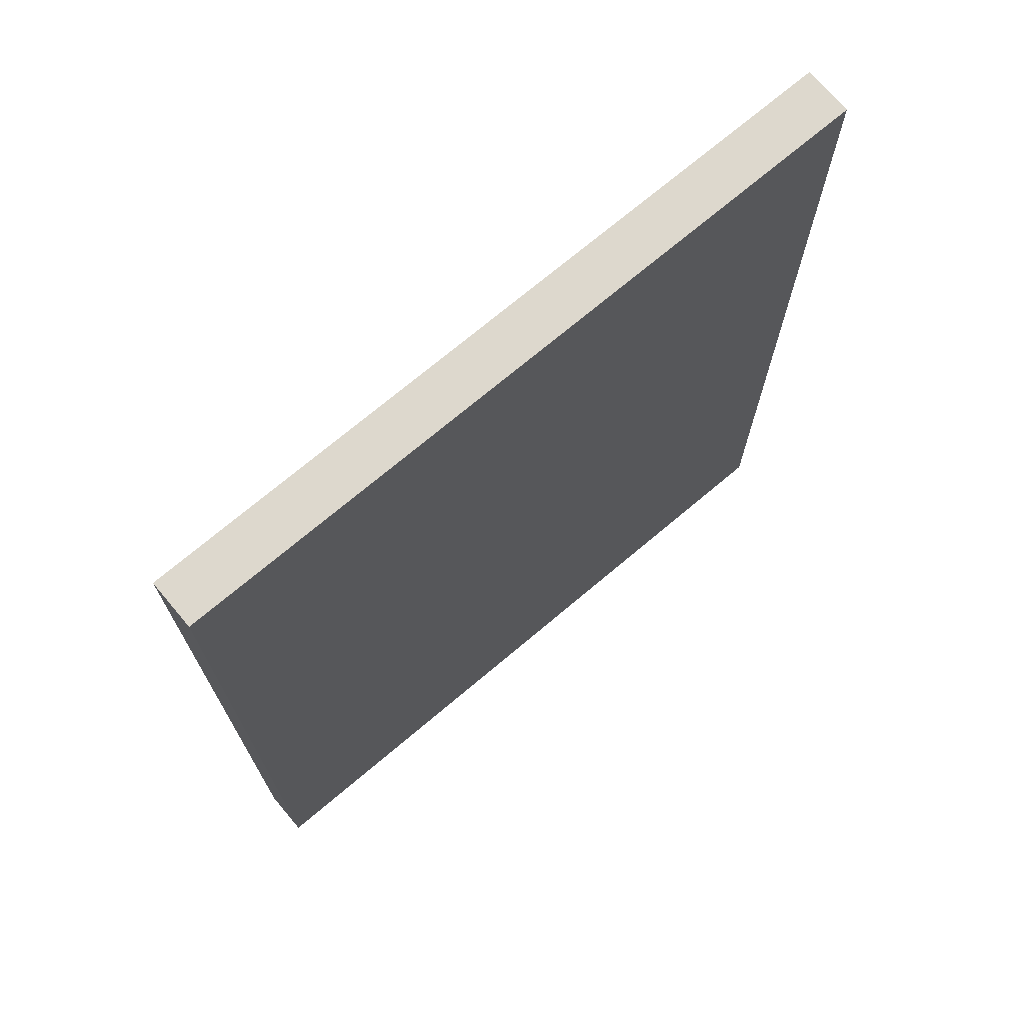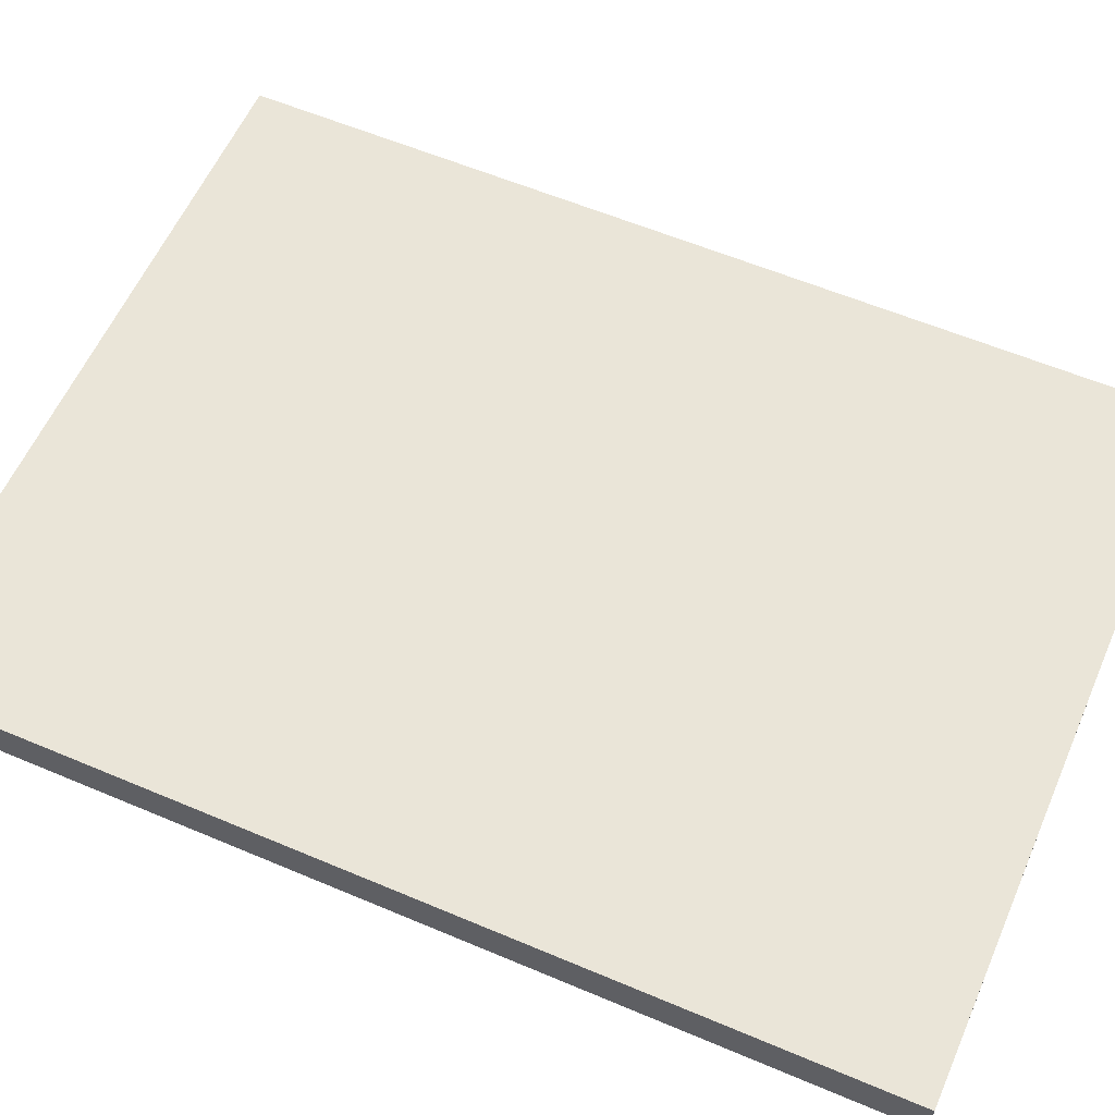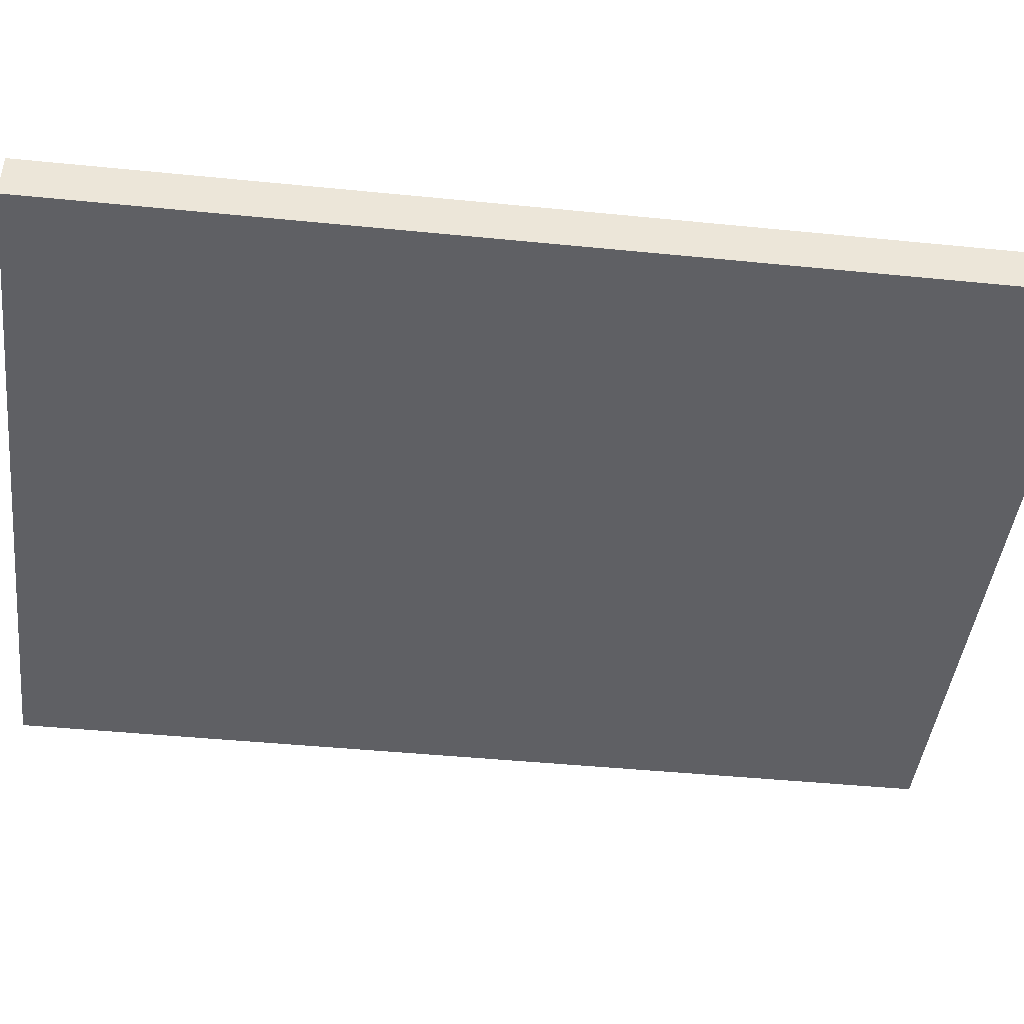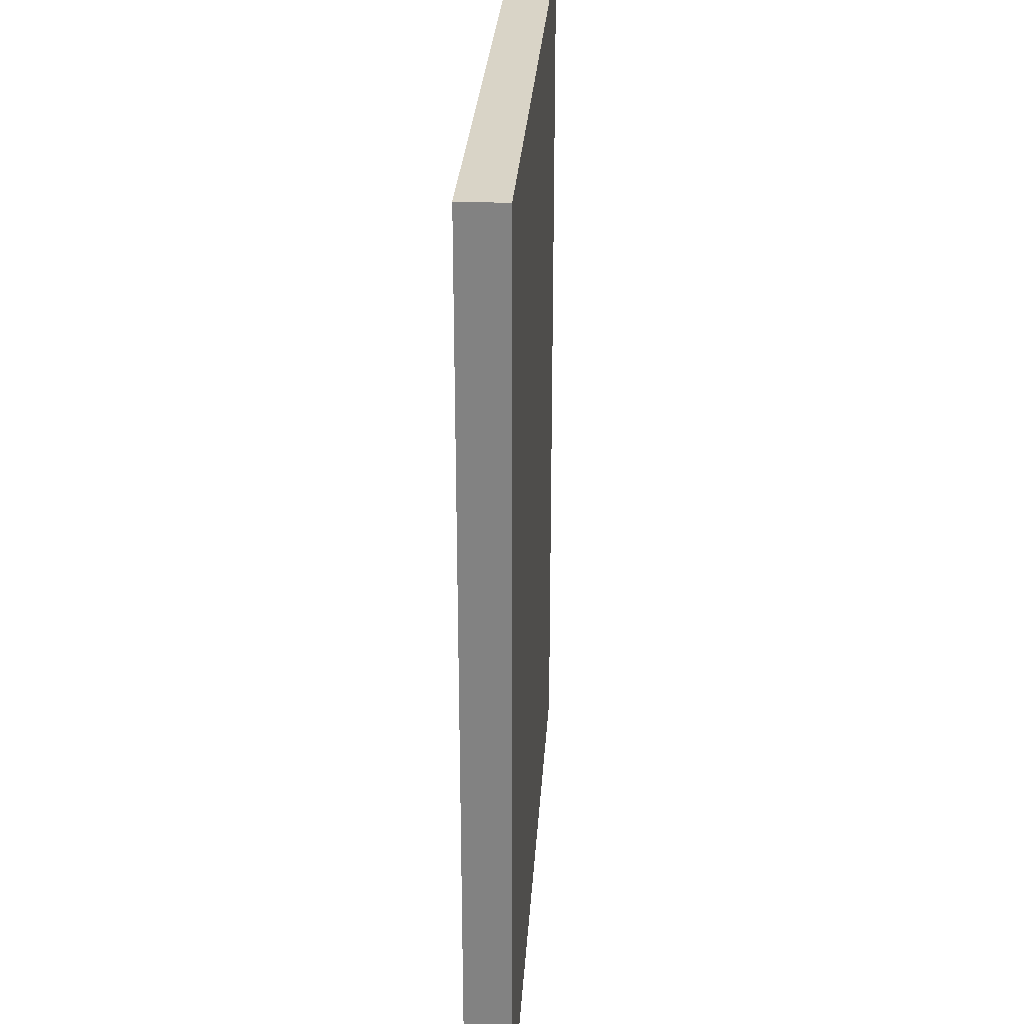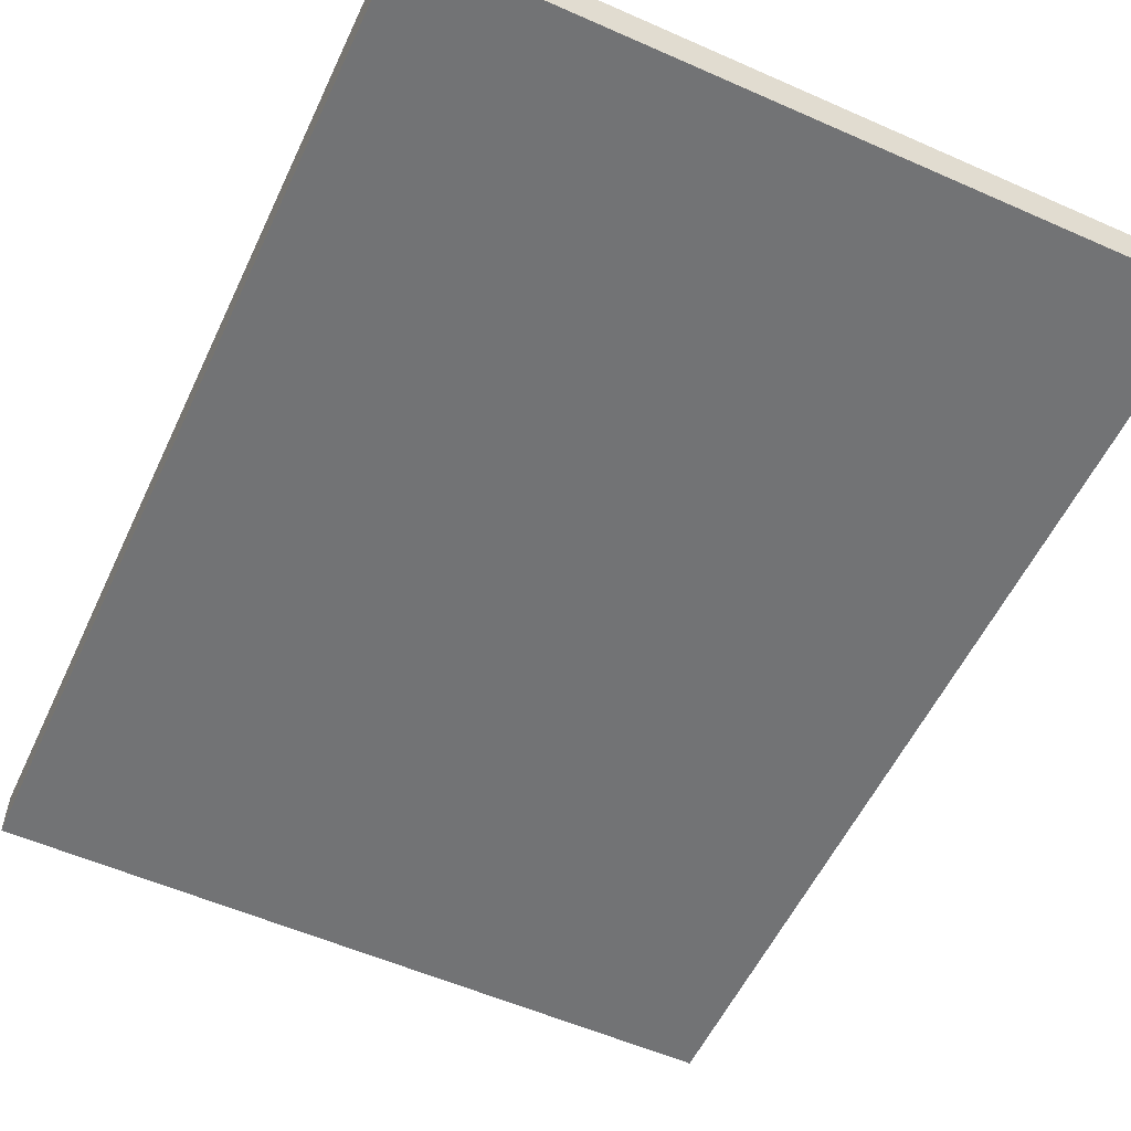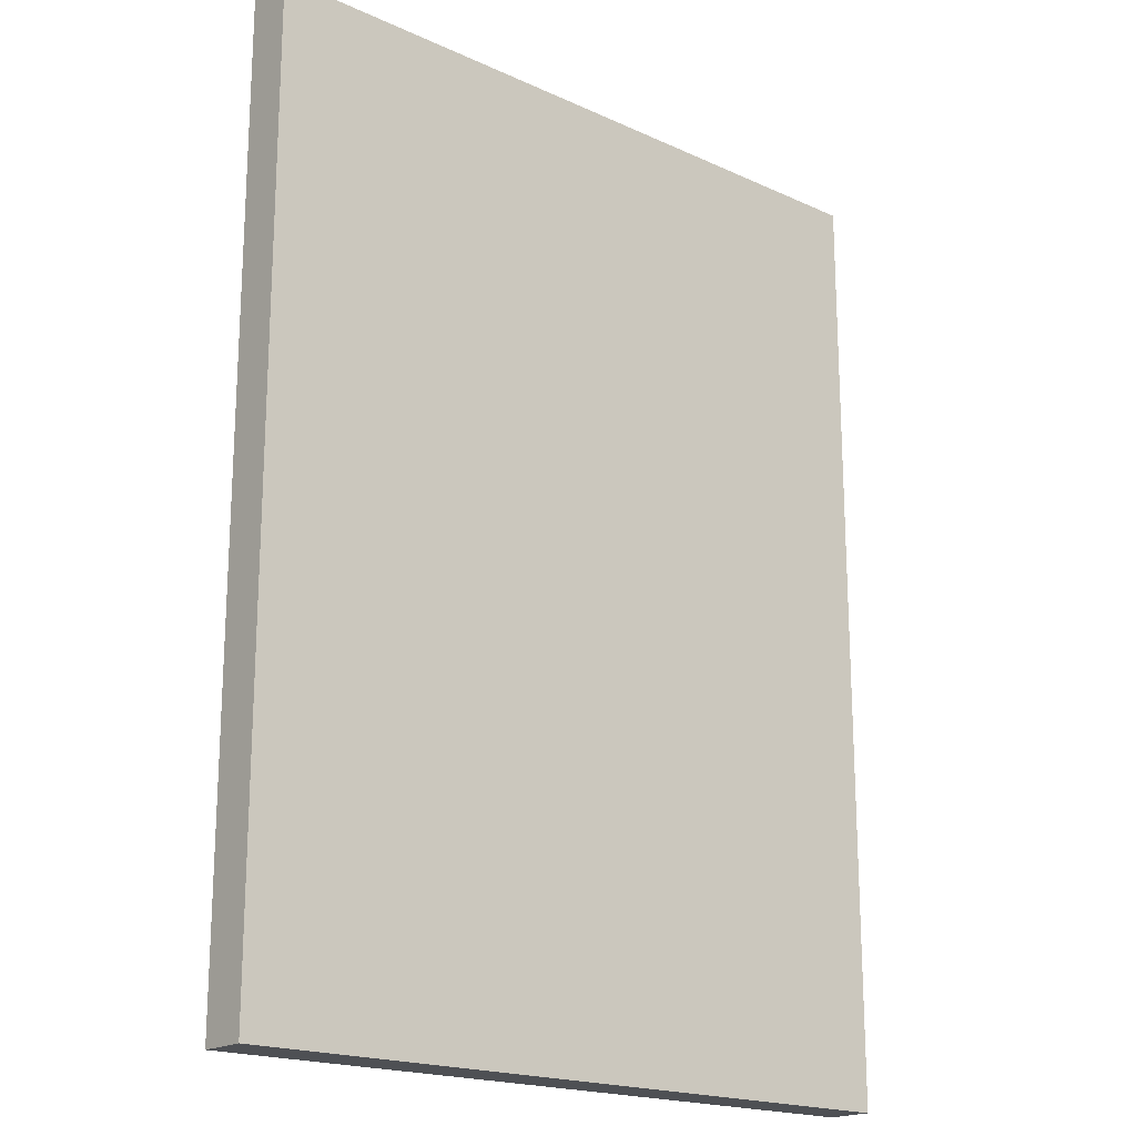
<metadata>
{"format":"obj","ext":"obj","renderer":"f3d","projection":"perspective","resolution":1024,"background":"white","views":[{"elev":72.3,"azim":-40.1,"up":"+Y"},{"elev":58.8,"azim":-66.4,"up":"+Z"},{"elev":-43.8,"azim":-96.7,"up":"+Z"},{"elev":28.8,"azim":-86.2,"up":"+Y"},{"elev":-55.8,"azim":155.1,"up":"+Z"},{"elev":-19.0,"azim":-40.7,"up":"+Y"}]}
</metadata>
<code>
g SaltyThots-6
v -7.5 0 0.5
v -7.5 0 -0.5
v -7.5 20 0.5
v -7.5 20 -0.5
v 7.5 0 0.5
v 7.5 0 -0.5
v 7.5 20 0.5
v 7.5 20 -0.5
v -7.5 0 0.5
v -7.5 20 0.5
v -6.5 1 0.5
v -6.5 6 0.5
v -6.5 8 0.5
v -6.5 19 0.5
v -5.5 8 0.5
v -5.5 9 0.5
v -5.5 11 0.5
v -5.5 15 0.5
v -4.5 1 0.5
v -4.5 5 0.5
v -4.5 7 0.5
v -4.5 9 0.5
v -4.5 11 0.5
v -4.5 15 0.5
v -4.5 17 0.5
v -3.5 1 0.5
v -3.5 5 0.5
v -3.5 6 0.5
v -3.5 7 0.5
v -3.5 11 0.5
v -3.5 15 0.5
v -3.5 16 0.5
v -3.5 17 0.5
v -3.5 18 0.5
v -2.5 11 0.5
v -2.5 15 0.5
v -2.5 16 0.5
v -2.5 17 0.5
v -1.5 6 0.5
v -1.5 7 0.5
v -1.5 9 0.5
v -1.5 11 0.5
v -1.5 15 0.5
v -1.5 16 0.5
v -0.5 8 0.5
v -0.5 9 0.5
v 0.5 8 0.5
v 0.5 9 0.5
v 1.5 6 0.5
v 1.5 7 0.5
v 1.5 8 0.5
v 1.5 9 0.5
v 1.5 11 0.5
v 1.5 15 0.5
v 1.5 16 0.5
v 2.5 7 0.5
v 2.5 8 0.5
v 2.5 11 0.5
v 2.5 15 0.5
v 2.5 16 0.5
v 2.5 17 0.5
v 3.5 1 0.5
v 3.5 5 0.5
v 3.5 11 0.5
v 3.5 15 0.5
v 3.5 16 0.5
v 3.5 17 0.5
v 3.5 18 0.5
v 4.5 1 0.5
v 4.5 5 0.5
v 4.5 7 0.5
v 4.5 9 0.5
v 4.5 11 0.5
v 4.5 15 0.5
v 4.5 17 0.5
v 5.5 8 0.5
v 5.5 9 0.5
v 5.5 11 0.5
v 5.5 15 0.5
v 6.5 1 0.5
v 6.5 6 0.5
v 6.5 8 0.5
v 6.5 19 0.5
v 7.5 0 0.5
v 7.5 20 0.5
v -7.5 0 -0.5
v -7.5 20 -0.5
v -6.5 1 -0.5
v -6.5 6 -0.5
v -6.5 8 -0.5
v -6.5 19 -0.5
v -5.5 8 -0.5
v -5.5 9 -0.5
v -5.5 11 -0.5
v -5.5 15 -0.5
v -4.5 1 -0.5
v -4.5 5 -0.5
v -4.5 7 -0.5
v -4.5 9 -0.5
v -4.5 11 -0.5
v -4.5 15 -0.5
v -4.5 17 -0.5
v -3.5 1 -0.5
v -3.5 5 -0.5
v -3.5 6 -0.5
v -3.5 7 -0.5
v -3.5 11 -0.5
v -3.5 15 -0.5
v -3.5 16 -0.5
v -3.5 17 -0.5
v -3.5 18 -0.5
v -2.5 11 -0.5
v -2.5 15 -0.5
v -2.5 16 -0.5
v -2.5 17 -0.5
v -1.5 6 -0.5
v -1.5 7 -0.5
v -1.5 9 -0.5
v -1.5 11 -0.5
v -1.5 15 -0.5
v -1.5 16 -0.5
v -0.5 8 -0.5
v -0.5 9 -0.5
v 0.5 8 -0.5
v 0.5 9 -0.5
v 1.5 6 -0.5
v 1.5 7 -0.5
v 1.5 8 -0.5
v 1.5 9 -0.5
v 1.5 11 -0.5
v 1.5 15 -0.5
v 1.5 16 -0.5
v 2.5 7 -0.5
v 2.5 8 -0.5
v 2.5 11 -0.5
v 2.5 15 -0.5
v 2.5 16 -0.5
v 2.5 17 -0.5
v 3.5 1 -0.5
v 3.5 5 -0.5
v 3.5 11 -0.5
v 3.5 15 -0.5
v 3.5 16 -0.5
v 3.5 17 -0.5
v 3.5 18 -0.5
v 4.5 1 -0.5
v 4.5 5 -0.5
v 4.5 7 -0.5
v 4.5 9 -0.5
v 4.5 11 -0.5
v 4.5 15 -0.5
v 4.5 17 -0.5
v 5.5 8 -0.5
v 5.5 9 -0.5
v 5.5 11 -0.5
v 5.5 15 -0.5
v 6.5 1 -0.5
v 6.5 6 -0.5
v 6.5 8 -0.5
v 6.5 19 -0.5
v 7.5 0 -0.5
v 7.5 20 -0.5
v -7.5 0 0.5
v 7.5 0 0.5
v -7.5 0 -0.5
v 7.5 0 -0.5
v -7.5 20 0.5
v 7.5 20 0.5
v -7.5 20 -0.5
v 7.5 20 -0.5
f 3 2 1
f 4 2 3
f 5 6 7
f 7 6 8
f 11 10 9
f 12 10 11
f 13 10 12
f 14 10 13
f 15 13 12
f 15 14 13
f 16 14 15
f 17 14 16
f 18 14 17
f 19 11 9
f 19 12 11
f 20 12 19
f 21 15 12
f 21 16 15
f 22 17 16
f 22 16 21
f 23 18 17
f 23 17 22
f 24 14 18
f 24 18 23
f 25 14 24
f 26 20 19
f 26 19 9
f 27 12 20
f 27 20 26
f 28 21 12
f 28 12 27
f 29 23 22
f 29 21 28
f 29 22 21
f 30 24 23
f 30 23 29
f 31 25 24
f 31 24 30
f 32 25 31
f 33 14 25
f 33 25 32
f 34 14 33
f 35 29 28
f 35 32 31
f 35 30 29
f 35 31 30
f 36 32 35
f 37 34 33
f 37 32 36
f 37 33 32
f 38 34 37
f 39 28 27
f 39 27 26
f 39 35 28
f 40 35 39
f 41 35 40
f 42 36 35
f 42 35 41
f 43 38 37
f 43 36 42
f 43 37 36
f 44 38 43
f 45 41 40
f 46 42 41
f 46 41 45
f 46 43 42
f 46 44 43
f 47 45 40
f 47 46 45
f 48 44 46
f 48 46 47
f 49 40 39
f 49 39 26
f 50 47 40
f 50 40 49
f 50 48 47
f 51 48 50
f 52 44 48
f 52 48 51
f 53 44 52
f 54 44 53
f 55 38 44
f 55 44 54
f 56 51 50
f 56 50 49
f 57 52 51
f 57 51 56
f 57 53 52
f 58 54 53
f 58 53 57
f 59 55 54
f 59 54 58
f 60 38 55
f 60 55 59
f 61 34 38
f 61 38 60
f 62 26 9
f 62 49 26
f 63 49 62
f 64 60 59
f 64 57 56
f 64 59 58
f 64 58 57
f 65 60 64
f 66 61 60
f 66 60 65
f 67 34 61
f 67 61 66
f 68 14 34
f 68 34 67
f 69 63 62
f 69 62 9
f 70 49 63
f 70 63 69
f 71 56 49
f 71 64 56
f 72 64 71
f 73 65 64
f 73 64 72
f 74 67 66
f 74 65 73
f 74 66 65
f 75 68 67
f 75 67 74
f 76 72 71
f 77 73 72
f 77 72 76
f 78 74 73
f 78 73 77
f 79 75 74
f 79 74 78
f 80 69 9
f 80 70 69
f 81 76 71
f 81 70 80
f 81 71 49
f 81 49 70
f 82 78 77
f 82 76 81
f 82 77 76
f 82 79 78
f 83 75 79
f 83 79 82
f 83 10 14
f 83 68 75
f 83 14 68
f 84 82 81
f 84 80 9
f 84 83 82
f 84 81 80
f 85 10 83
f 85 83 84
f 86 87 88
f 88 87 89
f 89 87 90
f 90 87 91
f 89 90 92
f 90 91 92
f 92 91 93
f 93 91 94
f 94 91 95
f 86 88 96
f 88 89 96
f 96 89 97
f 89 92 98
f 92 93 98
f 93 94 99
f 98 93 99
f 94 95 100
f 99 94 100
f 95 91 101
f 100 95 101
f 101 91 102
f 96 97 103
f 86 96 103
f 97 89 104
f 103 97 104
f 89 98 105
f 104 89 105
f 99 100 106
f 105 98 106
f 98 99 106
f 100 101 107
f 106 100 107
f 101 102 108
f 107 101 108
f 108 102 109
f 102 91 110
f 109 102 110
f 110 91 111
f 105 106 112
f 108 109 112
f 106 107 112
f 107 108 112
f 112 109 113
f 110 111 114
f 113 109 114
f 109 110 114
f 114 111 115
f 104 105 116
f 103 104 116
f 105 112 116
f 116 112 117
f 117 112 118
f 112 113 119
f 118 112 119
f 114 115 120
f 119 113 120
f 113 114 120
f 120 115 121
f 117 118 122
f 118 119 123
f 122 118 123
f 119 120 123
f 120 121 123
f 117 122 124
f 122 123 124
f 123 121 125
f 124 123 125
f 116 117 126
f 103 116 126
f 117 124 127
f 126 117 127
f 124 125 127
f 127 125 128
f 125 121 129
f 128 125 129
f 129 121 130
f 130 121 131
f 121 115 132
f 131 121 132
f 127 128 133
f 126 127 133
f 128 129 134
f 133 128 134
f 129 130 134
f 130 131 135
f 134 130 135
f 131 132 136
f 135 131 136
f 132 115 137
f 136 132 137
f 115 111 138
f 137 115 138
f 86 103 139
f 103 126 139
f 139 126 140
f 136 137 141
f 133 134 141
f 135 136 141
f 134 135 141
f 141 137 142
f 137 138 143
f 142 137 143
f 138 111 144
f 143 138 144
f 111 91 145
f 144 111 145
f 139 140 146
f 86 139 146
f 140 126 147
f 146 140 147
f 126 133 148
f 133 141 148
f 148 141 149
f 141 142 150
f 149 141 150
f 143 144 151
f 150 142 151
f 142 143 151
f 144 145 152
f 151 144 152
f 148 149 153
f 149 150 154
f 153 149 154
f 150 151 155
f 154 150 155
f 151 152 156
f 155 151 156
f 86 146 157
f 146 147 157
f 148 153 158
f 157 147 158
f 126 148 158
f 147 126 158
f 154 155 159
f 158 153 159
f 153 154 159
f 155 156 159
f 156 152 160
f 159 156 160
f 91 87 160
f 152 145 160
f 145 91 160
f 158 159 161
f 86 157 161
f 159 160 161
f 157 158 161
f 160 87 162
f 161 160 162
f 165 164 163
f 166 164 165
f 167 168 169
f 169 168 170

</code>
